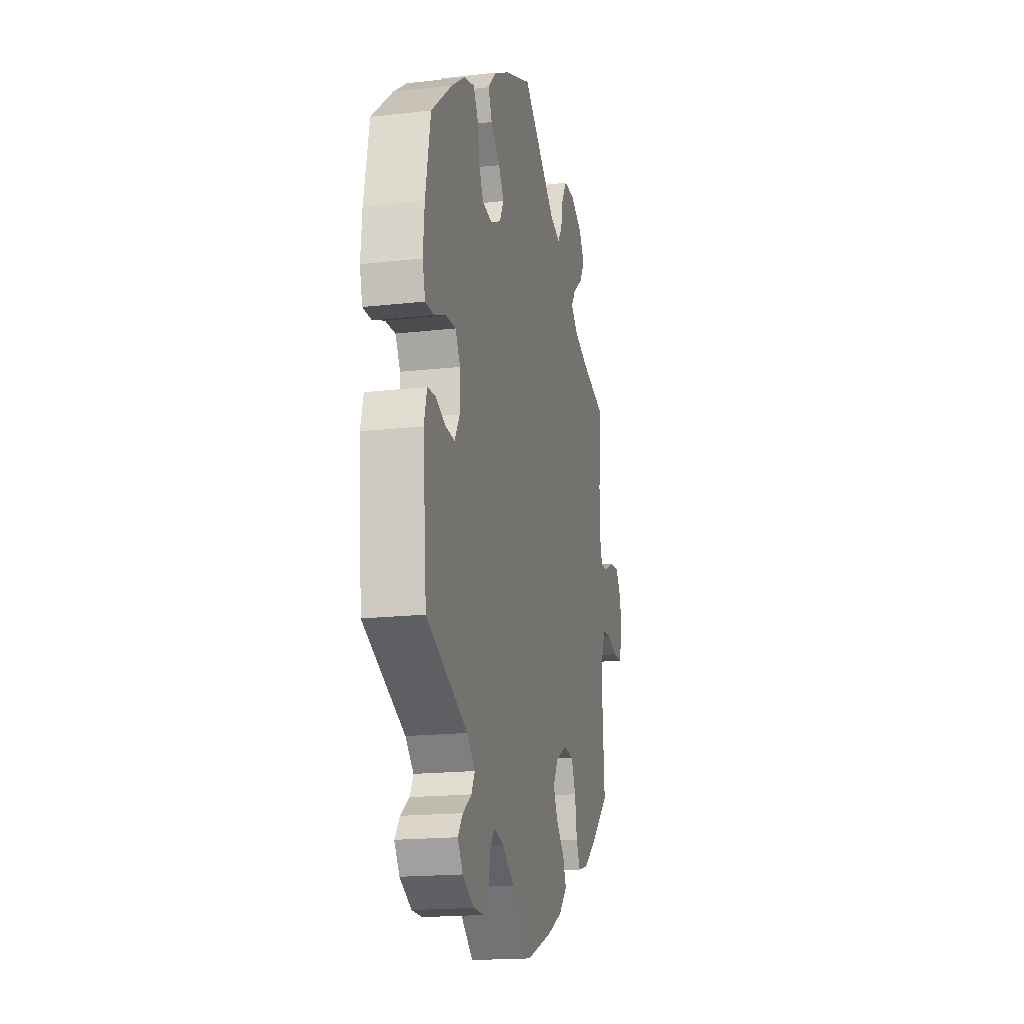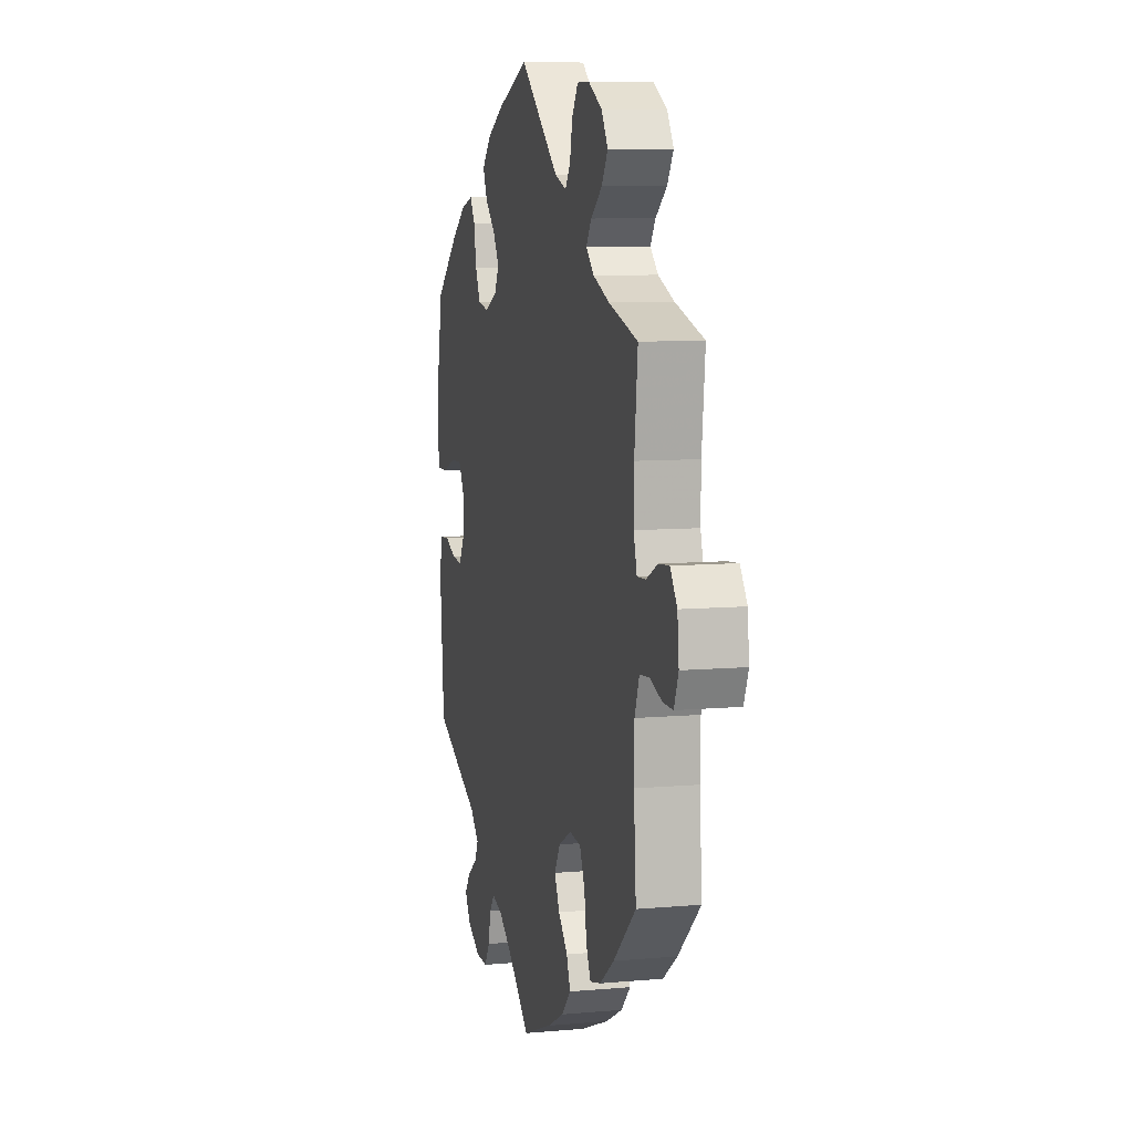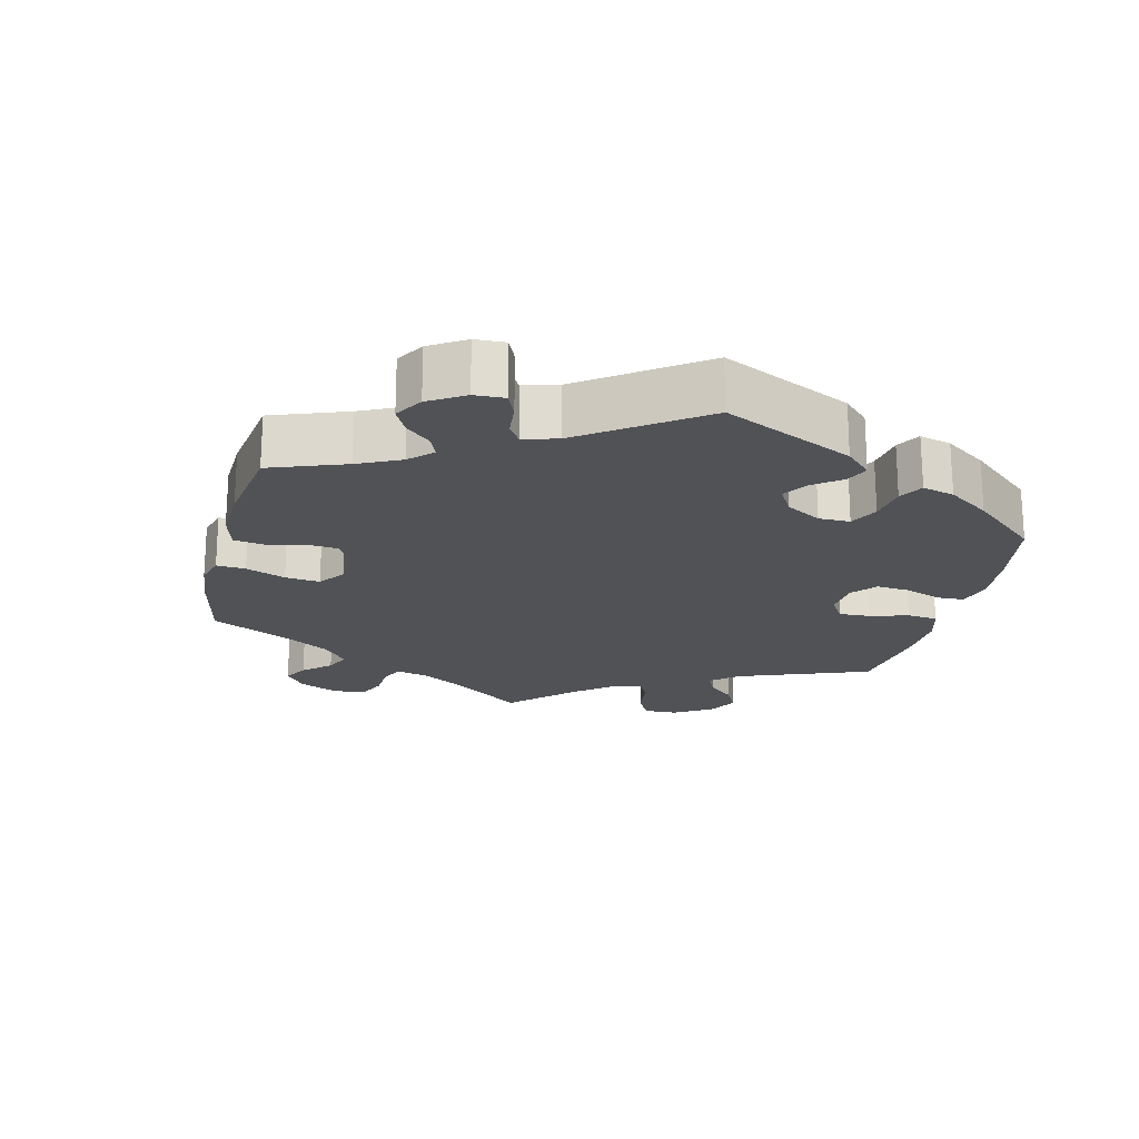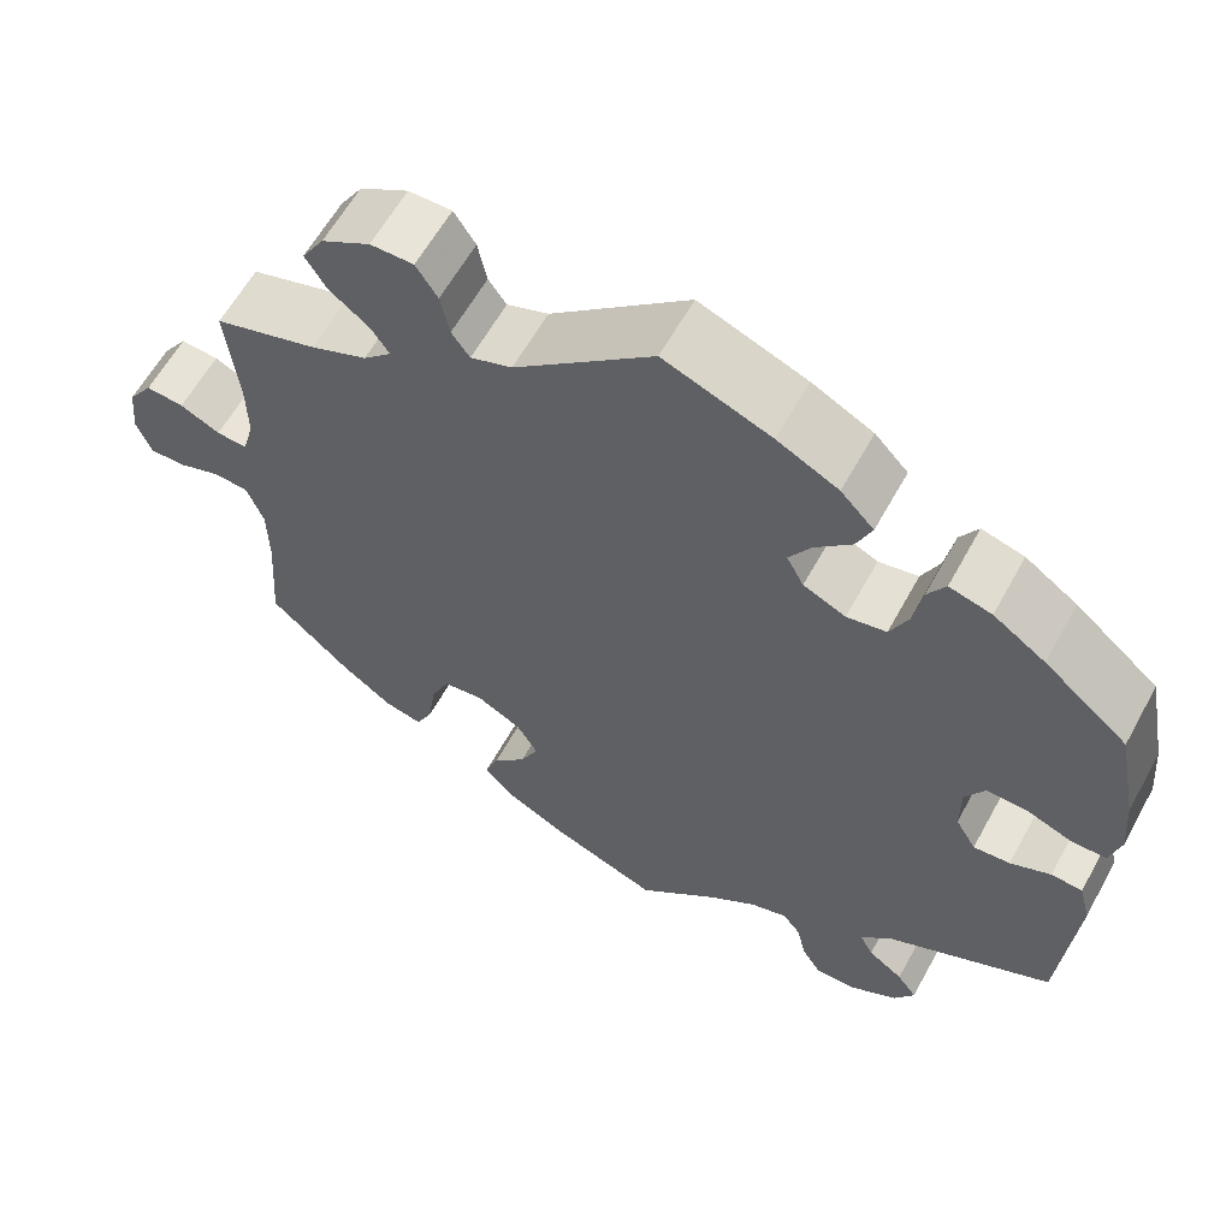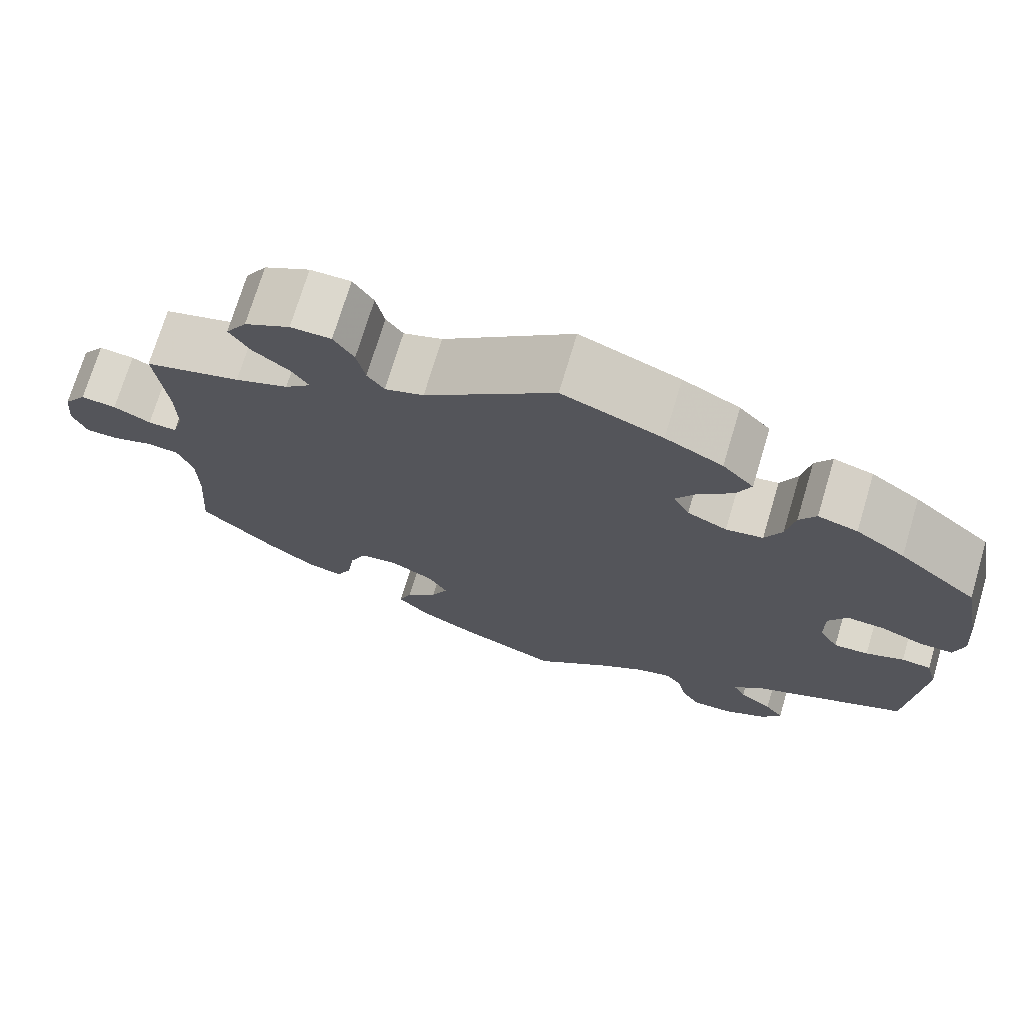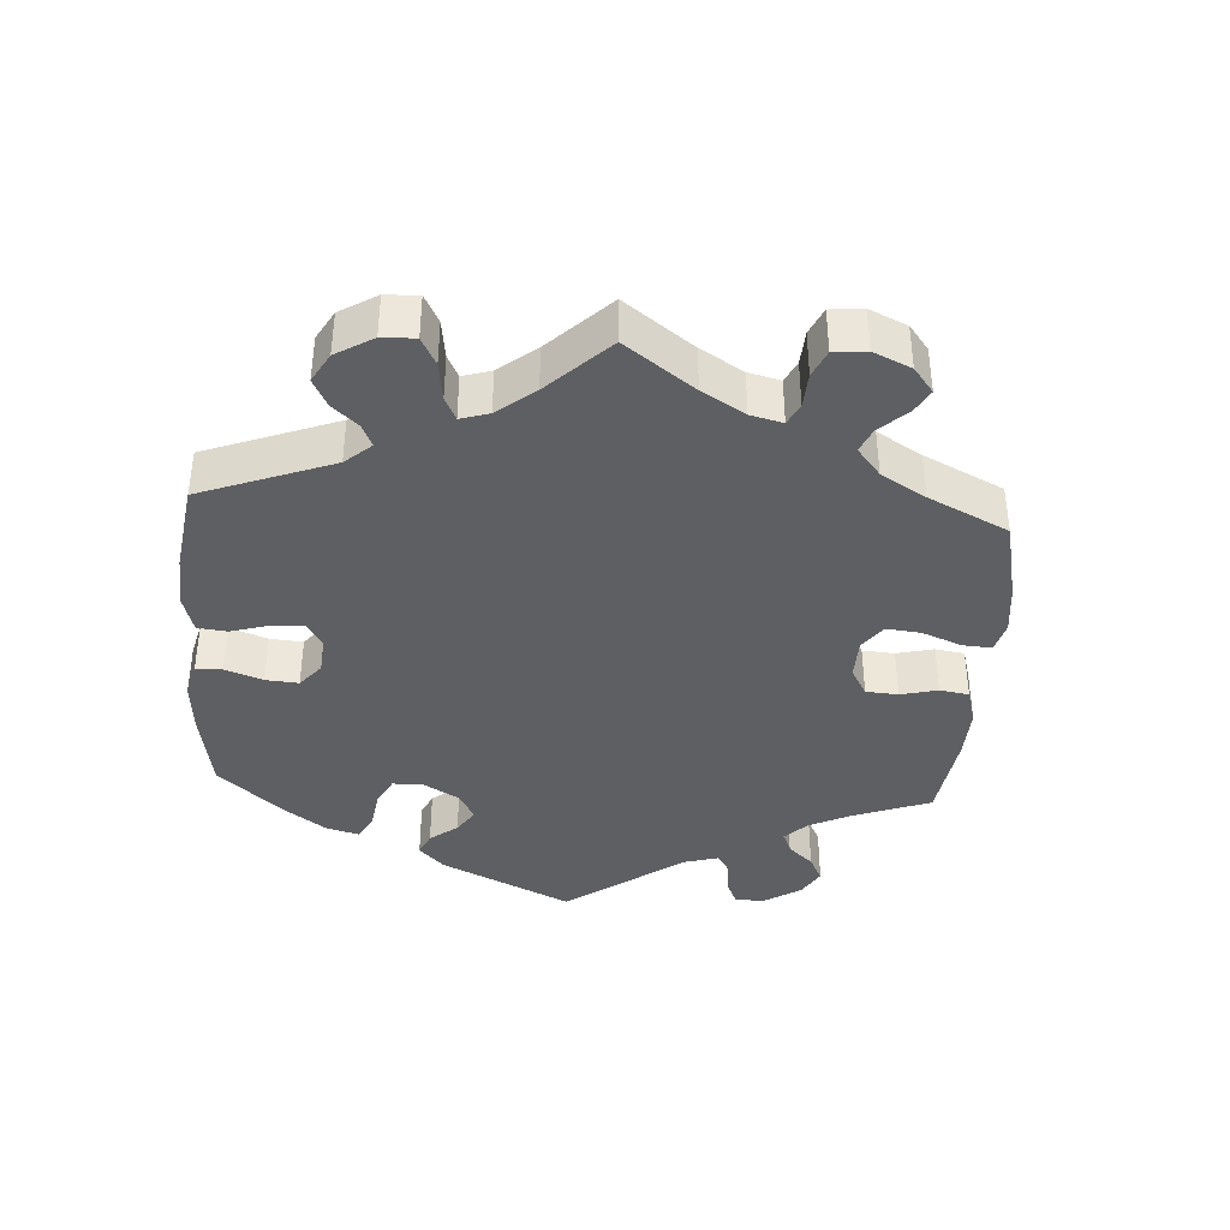
<metadata>
{"format":"obj","ext":"obj","renderer":"f3d","projection":"perspective","resolution":1024,"background":"white","views":[{"elev":-17.7,"azim":-77.3,"up":"+Z"},{"elev":8.4,"azim":76.2,"up":"+Z"},{"elev":-20.6,"azim":-133.7,"up":"+Y"},{"elev":60.6,"azim":-151.3,"up":"+Z"},{"elev":72.4,"azim":-163.3,"up":"+Z"},{"elev":-39.5,"azim":56.2,"up":"+Y"}]}
</metadata>
<code>
v 0.412 0.07 -0.369
v 0.356 0.07 -0.41
v 0.313 0.07 -0.421
v 0.295 0.07 -0.384
v 0.286 0.07 -0.325
v 0.266 0.07 -0.28
v 0.221 0.07 -0.275
v 0.171 0.07 -0.302
v 0.148 0.07 -0.341
v 0.168 0.07 -0.382
v 0.205 0.07 -0.421
v 0.22 0.07 -0.46
v 0.183 0.07 -0.498
v 0.117 0.07 -0.532
v 0 0.07 -0.578
v -0.087 0.07 -0.505
v -0.142 0.07 -0.467
v -0.184 0.07 -0.455
v -0.204 0.07 -0.481
v -0.214 0.07 -0.527
v -0.236 0.07 -0.561
v -0.282 0.07 -0.56
v -0.334 0.07 -0.532
v -0.357 0.07 -0.496
v -0.335 0.07 -0.466
v -0.296 0.07 -0.438
v -0.281 0.07 -0.409
v -0.317 0.07 -0.374
v -0.501 0.07 -0.289
v -0.518 0.07 -0.088
v -0.505 0.07 -0.039
v -0.47 0.07 -0.036
v -0.425 0.07 -0.055
v -0.384 0.07 -0.058
v -0.361 0.07 -0.019
v -0.361 0.07 0.038
v -0.383 0.07 0.076
v -0.428 0.07 0.074
v -0.479 0.07 0.054
v -0.518 0.07 0.054
v -0.53 0.07 0.099
v -0.524 0.07 0.17
v -0.501 0.07 0.289
v -0.408 0.07 0.367
v -0.35 0.07 0.407
v -0.303 0.07 0.42
v -0.283 0.07 0.388
v -0.273 0.07 0.333
v -0.253 0.07 0.291
v -0.209 0.07 0.283
v -0.162 0.07 0.305
v -0.143 0.07 0.341
v -0.167 0.07 0.379
v -0.208 0.07 0.418
v -0.225 0.07 0.457
v -0.188 0.07 0.496
v -0.12 0.07 0.531
v -0.001 0.07 0.578
v 0.153 0.07 0.451
v 0.199 0.07 0.435
v 0.219 0.07 0.463
v 0.229 0.07 0.511
v 0.253 0.07 0.548
v 0.301 0.07 0.548
v 0.355 0.07 0.518
v 0.38 0.07 0.478
v 0.356 0.07 0.44
v 0.312 0.07 0.406
v 0.292 0.07 0.376
v 0.323 0.07 0.347
v 0.386 0.07 0.322
v 0.5 0.07 0.289
v 0.487 0.07 0.169
v 0.486 0.07 0.099
v 0.499 0.07 0.054
v 0.533 0.07 0.056
v 0.577 0.07 0.078
v 0.619 0.07 0.082
v 0.646 0.07 0.044
v 0.652 0.07 -0.014
v 0.635 0.07 -0.056
v 0.596 0.07 -0.056
v 0.548 0.07 -0.04
v 0.51 0.07 -0.044
v 0.492 0.07 -0.092
v 0.491 0.07 -0.165
v 0.5 0.07 -0.289
v 0.412 0 -0.369
v 0.356 0 -0.41
v 0.313 0 -0.421
v 0.295 0 -0.384
v 0.286 0 -0.325
v 0.266 0 -0.28
v 0.221 0 -0.275
v 0.171 0 -0.302
v 0.148 0 -0.341
v 0.168 0 -0.382
v 0.205 0 -0.421
v 0.22 0 -0.46
v 0.183 0 -0.498
v 0.117 0 -0.532
v 0 0 -0.578
v -0.087 0 -0.505
v -0.142 0 -0.467
v -0.184 0 -0.455
v -0.204 0 -0.481
v -0.214 0 -0.527
v -0.236 0 -0.561
v -0.282 0 -0.56
v -0.334 0 -0.532
v -0.357 0 -0.496
v -0.335 0 -0.466
v -0.296 0 -0.438
v -0.281 0 -0.409
v -0.317 0 -0.374
v -0.501 0 -0.289
v -0.518 0 -0.088
v -0.505 0 -0.039
v -0.47 0 -0.036
v -0.425 0 -0.055
v -0.384 0 -0.058
v -0.361 0 -0.019
v -0.361 0 0.038
v -0.383 0 0.076
v -0.428 0 0.074
v -0.479 0 0.054
v -0.518 0 0.054
v -0.53 0 0.099
v -0.524 0 0.17
v -0.501 0 0.289
v -0.408 0 0.367
v -0.35 0 0.407
v -0.303 0 0.42
v -0.283 0 0.388
v -0.273 0 0.333
v -0.253 0 0.291
v -0.209 0 0.283
v -0.162 0 0.305
v -0.143 0 0.341
v -0.167 0 0.379
v -0.208 0 0.418
v -0.225 0 0.457
v -0.188 0 0.496
v -0.12 0 0.531
v -0.001 0 0.578
v 0.153 0 0.451
v 0.199 0 0.435
v 0.219 0 0.463
v 0.229 0 0.511
v 0.253 0 0.548
v 0.301 0 0.548
v 0.355 0 0.518
v 0.38 0 0.478
v 0.356 0 0.44
v 0.312 0 0.406
v 0.292 0 0.376
v 0.323 0 0.347
v 0.386 0 0.322
v 0.5 0 0.289
v 0.487 0 0.169
v 0.486 0 0.099
v 0.499 0 0.054
v 0.533 0 0.056
v 0.577 0 0.078
v 0.619 0 0.082
v 0.646 0 0.044
v 0.652 0 -0.014
v 0.635 0 -0.056
v 0.596 0 -0.056
v 0.548 0 -0.04
v 0.51 0 -0.044
v 0.492 0 -0.092
v 0.491 0 -0.165
v 0.5 0 -0.289
f 86 87 1 2
f 85 86 2 3
f 84 85 3 4
f 80 81 82 83
f 80 83 84
f 79 80 84
f 76 77 78 79
f 75 76 79 84
f 74 75 84 4
f 71 72 73
f 70 71 73 74
f 69 70 74 4
f 65 66 67 68
f 65 68 69
f 64 65 69
f 61 62 63 64
f 60 61 64 69
f 59 60 69
f 56 57 58 59
f 53 54 55 56
f 52 53 56 59
f 51 52 59 69
f 45 46 47 48
f 45 48 49
f 44 45 49
f 43 44 49
f 42 43 49 50
f 38 39 40 41
f 37 38 41 42
f 30 31 32 33
f 28 29 30 33
f 27 28 33 34
f 23 24 25 26
f 23 26 27
f 22 23 27
f 19 20 21 22
f 18 19 22 27
f 17 18 27 34
f 13 14 15 16
f 10 11 12 13
f 9 10 13 16
f 8 9 16 17
f 69 4 5
f 69 5 6
f 50 51 69 6
f 37 42 50 6
f 36 37 6 7
f 35 36 7 8
f 8 17 34 35
f 89 88 174 173
f 90 89 173 172
f 91 90 172 171
f 170 169 168 167
f 171 170 167
f 171 167 166
f 166 165 164 163
f 171 166 163 162
f 91 171 162 161
f 160 159 158
f 161 160 158 157
f 91 161 157 156
f 155 154 153 152
f 156 155 152
f 156 152 151
f 151 150 149 148
f 156 151 148 147
f 156 147 146
f 146 145 144 143
f 143 142 141 140
f 146 143 140 139
f 156 146 139 138
f 135 134 133 132
f 136 135 132
f 136 132 131
f 136 131 130
f 137 136 130 129
f 128 127 126 125
f 129 128 125 124
f 120 119 118 117
f 120 117 116 115
f 121 120 115 114
f 113 112 111 110
f 114 113 110
f 114 110 109
f 109 108 107 106
f 114 109 106 105
f 121 114 105 104
f 103 102 101 100
f 100 99 98 97
f 103 100 97 96
f 104 103 96 95
f 92 91 156
f 93 92 156
f 93 156 138 137
f 93 137 129 124
f 94 93 124 123
f 95 94 123 122
f 122 121 104 95
f 1 88 89 2
f 2 89 90 3
f 3 90 91 4
f 4 91 92 5
f 5 92 93 6
f 6 93 94 7
f 7 94 95 8
f 8 95 96 9
f 9 96 97 10
f 10 97 98 11
f 11 98 99 12
f 12 99 100 13
f 13 100 101 14
f 14 101 102 15
f 15 102 103 16
f 16 103 104 17
f 17 104 105 18
f 18 105 106 19
f 19 106 107 20
f 20 107 108 21
f 21 108 109 22
f 22 109 110 23
f 23 110 111 24
f 24 111 112 25
f 25 112 113 26
f 26 113 114 27
f 27 114 115 28
f 28 115 116 29
f 29 116 117 30
f 30 117 118 31
f 31 118 119 32
f 32 119 120 33
f 33 120 121 34
f 34 121 122 35
f 35 122 123 36
f 36 123 124 37
f 37 124 125 38
f 38 125 126 39
f 39 126 127 40
f 40 127 128 41
f 41 128 129 42
f 42 129 130 43
f 43 130 131 44
f 44 131 132 45
f 45 132 133 46
f 46 133 134 47
f 47 134 135 48
f 48 135 136 49
f 49 136 137 50
f 50 137 138 51
f 51 138 139 52
f 52 139 140 53
f 53 140 141 54
f 54 141 142 55
f 55 142 143 56
f 56 143 144 57
f 57 144 145 58
f 58 145 146 59
f 59 146 147 60
f 60 147 148 61
f 61 148 149 62
f 62 149 150 63
f 63 150 151 64
f 64 151 152 65
f 65 152 153 66
f 66 153 154 67
f 67 154 155 68
f 68 155 156 69
f 69 156 157 70
f 70 157 158 71
f 71 158 159 72
f 72 159 160 73
f 73 160 161 74
f 74 161 162 75
f 75 162 163 76
f 76 163 164 77
f 77 164 165 78
f 78 165 166 79
f 79 166 167 80
f 80 167 168 81
f 81 168 169 82
f 82 169 170 83
f 83 170 171 84
f 84 171 172 85
f 85 172 173 86
f 86 173 174 87
f 87 174 88 1

</code>
